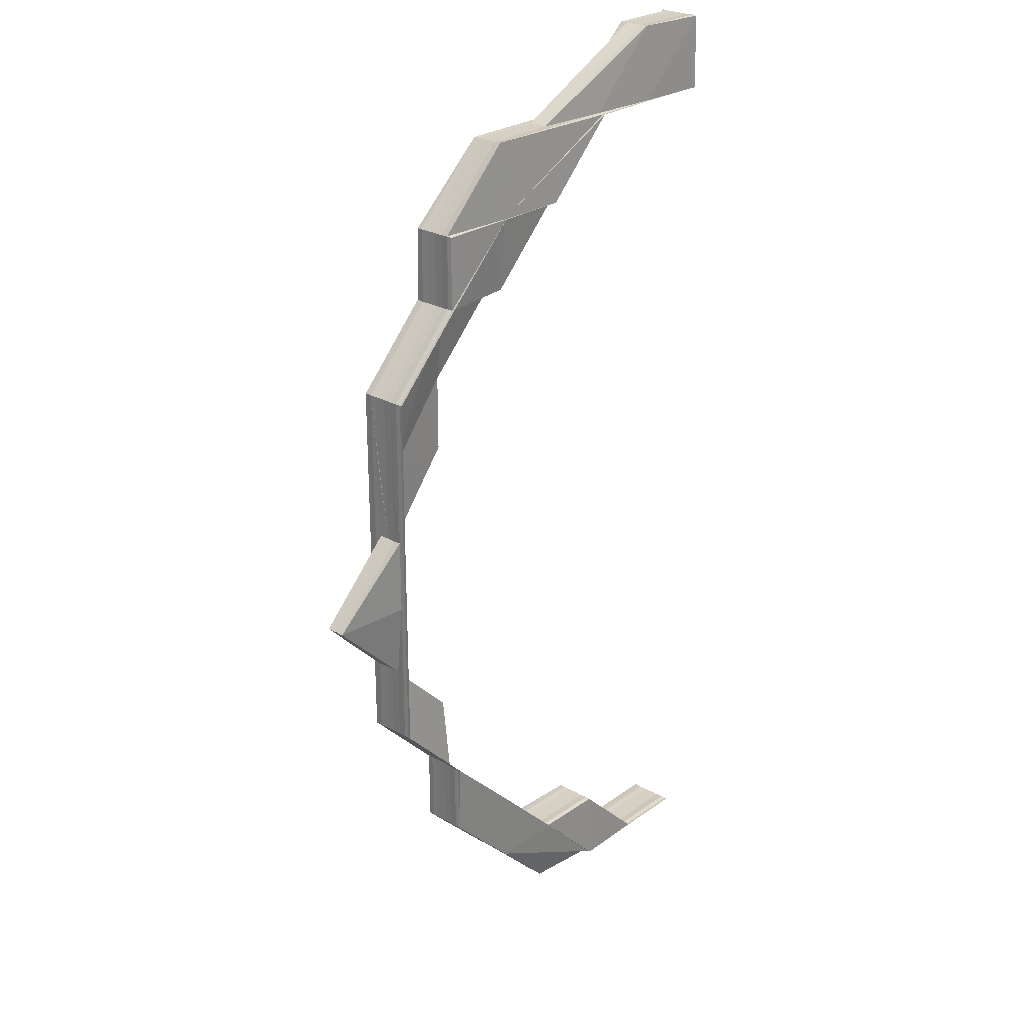
<metadata>
{"format":"obj","ext":"obj","renderer":"f3d","projection":"perspective","resolution":1024,"background":"white","views":[{"elev":26.0,"azim":131.8,"up":"+Y"}]}
</metadata>
<code>
o 4547
v 2163 1862 12.5
v 2163 1862 12.5
v 2163 1862 12.49
v 2163 1862 12.49
v 2163 1862 12.49
v 2163 1862 12.49
v 2163 1862 12.49
v 2163 1862 12.49
v 2163 1862 12.49
v 2163 1862 12.49
v 2163 1862 12.49
v 2163 1862 12.49
v 2163 1862 12.49
v 2163 1862 12.5
v 2163 1862 12.49
v 2163 1862 12.49
v 2163 1862 12.49
v 2163 1862 12.49
v 2163 1862 12.49
v 2163 1862 12.49
v 2163 1862 12.49
v 2163 1862 12.49
v 2163 1862 12.49
v 2163 1862 12.49
v 2163 1862 12.49
v 2163 1862 12.49
v 2163 1862 12.49
v 2163 1862 12.49
v 2163 1862 12.49
v 2163 1862 12.49
v 2163 1862 12.49
v 2163 1862 12.49
v 2163 1862 12.49
v 2163 1862 12.49
v 2163 1862 12.49
v 2163 1862 12.49
v 2163 1862 12.49
v 2163 1862 12.49
v 2163 1862 12.49
v 2163 1862 12.49
v 2163 1862 12.49
v 2163 1862 12.49
v 2163 1862 12.5
v 2163 1862 12.49
v 2163 1862 12.49
v 2163 1862 12.49
v 2163 1862 12.5
v 2163 1862 12.5
v 2163 1862 12.5
v 2163 1862 12.5
v 2163 1862 12.5
v 2163 1862 12.5
v 2163 1862 12.5
v 2163 1862 12.49
v 2163 1862 12.5
v 2163 1862 12.49
v 2163 1862 12.5
v 2163 1862 12.49
v 2163 1862 12.49
v 2163 1862 12.5
v 2163 1862 12.49
v 2163 1862 12.49
v 2163 1862 12.49
v 2163 1862 12.49
v 2163 1862 12.49
v 2163 1862 12.49
v 2163 1862 12.49
v 2163 1862 12.49
v 2163 1862 12.49
v 2163 1862 12.49
v 2163 1862 12.49
v 2163 1862 12.49
v 2163 1862 12.49
v 2163 1862 12.49
v 2163 1862 12.49
v 2163 1862 12.49
v 2163 1862 12.49
v 2163 1862 12.49
v 2163 1862 12.49
v 2163 1862 12.49
v 2163 1862 12.49
v 2163 1862 12.49
v 2163 1862 12.49
v 2163 1862 12.49
v 2163 1862 12.49
v 2163 1862 12.49
v 2163 1862 12.49
v 2163 1862 12.49
v 2163 1862 12.49
v 2163 1862 12.49
v 2163 1862 12.49
v 2163 1862 12.49
v 2163 1862 12.49
v 2163 1862 12.49
v 2163 1862 12.49
v 2163 1862 12.49
v 2163 1862 12.49
v 2163 1862 12.49
v 2163 1862 12.49
v 2163 1862 12.49
v 2163 1862 12.49
v 2163 1862 12.49
v 2163 1862 12.49
v 2163 1862 12.49
v 2163 1862 12.49
v 2163 1862 12.49
v 2163 1862 12.5
v 2163 1862 12.5
v 2163 1862 12.49
v 2163 1862 12.49
v 2163 1862 12.49
v 2163 1862 12.49
v 2163 1862 12.49
v 2163 1862 12.49
v 2163 1862 12.49
v 2163 1862 12.49
v 2163 1862 12.49
v 2163 1862 12.49
v 2163 1862 12.49
v 2163 1862 12.5
v 2163 1862 12.49
v 2163 1862 12.49
v 2163 1862 12.49
v 2163 1862 12.49
v 2163 1862 12.49
v 2163 1862 12.49
v 2163 1862 12.49
v 2163 1862 12.5
v 2163 1862 12.49
v 2163 1862 12.49
v 2163 1862 12.49
v 2163 1862 12.5
v 2163 1862 12.5
v 2163 1862 12.5
v 2163 1862 12.5
v 2163 1862 12.5
v 2163 1862 12.5
v 2163 1862 12.49
v 2163 1862 12.49
v 2163 1862 12.49
v 2163 1862 12.49
v 2163 1862 12.5
v 2163 1862 12.5
v 2163 1862 12.49
v 2163 1862 12.5
v 2163 1862 12.5
v 2163 1862 12.5
v 2163 1862 12.5
v 2163 1862 12.5
v 2163 1862 12.5
v 2163 1862 12.5
v 2163 1862 12.5
v 2163 1862 12.5
v 2163 1862 12.5
v 2163 1862 12.5
v 2163 1862 12.5
v 2163 1862 12.5
v 2163 1862 12.5
v 2163 1862 12.5
v 2163 1862 12.5
v 2163 1862 12.5
v 2163 1862 12.5
v 2163 1862 12.5
v 2163 1862 12.5
v 2163 1862 12.5
v 2163 1862 12.5
v 2163 1862 12.5
v 2163 1862 12.5
v 2163 1862 12.5
v 2163 1862 12.5
v 2163 1862 12.5
v 2163 1862 12.5
v 2163 1862 12.5
v 2163 1862 12.5
v 2163 1862 12.5
v 2163 1862 12.5
v 2163 1862 12.5
v 2163 1862 12.5
v 2163 1862 12.5
v 2163 1862 12.5
v 2163 1862 12.5
v 2163 1862 12.5
v 2163 1862 12.5
v 2163 1862 12.5
v 2163 1862 12.5
v 2163 1862 12.5
v 2163 1862 12.5
v 2163 1862 12.5
v 2163 1862 12.5
v 2163 1862 12.5
v 2163 1862 12.5
v 2163 1862 12.5
v 2163 1862 12.5
v 2163 1862 12.5
v 2163 1862 12.49
v 2163 1862 12.49
v 2163 1862 12.49
v 2163 1862 12.49
v 2163 1862 12.49
v 2163 1862 12.5
v 2163 1862 12.49
v 2163 1862 12.5
v 2163 1862 12.5
v 2163 1862 12.49
v 2163 1862 12.49
v 2163 1862 12.5
v 2163 1862 12.5
v 2163 1862 12.5
v 2163 1862 12.5
v 2163 1862 12.5
v 2163 1862 12.5
v 2163 1862 12.5
v 2163 1862 12.5
v 2163 1862 12.5
v 2163 1862 12.5
v 2163 1862 12.5
v 2163 1862 12.5
v 2163 1862 12.5
v 2163 1862 12.5
v 2163 1862 12.5
v 2163 1862 12.5
v 2163 1862 12.5
v 2163 1862 12.5
v 2163 1862 12.5
v 2163 1862 12.5
v 2163 1862 12.5
v 2163 1862 12.5
v 2163 1862 12.5
v 2163 1862 12.5
v 2163 1862 12.5
v 2163 1862 12.5
v 2163 1862 12.5
v 2163 1862 12.5
v 2163 1862 12.5
v 2163 1862 12.5
v 2163 1862 12.5
v 2163 1862 12.5
v 2163 1862 12.5
v 2163 1862 12.5
v 2163 1862 12.5
v 2163 1862 12.5
v 2163 1862 12.5
v 2163 1862 12.5
v 2163 1862 12.5
v 2163 1862 12.5
v 2163 1862 12.5
v 2163 1862 12.5
v 2163 1862 12.5
v 2163 1862 12.5
v 2163 1862 12.5
v 2163 1862 12.5
v 2163 1862 12.5
v 2163 1862 12.5
v 2163 1862 12.5
v 2163 1862 12.5
v 2163 1862 12.5
v 2163 1862 12.5
v 2163 1862 12.5
v 2163 1862 12.5
v 2163 1862 12.5
v 2163 1862 12.5
v 2163 1862 12.5
v 2163 1862 12.5
v 2163 1862 12.5
v 2163 1862 12.5
v 2163 1862 12.49
v 2163 1862 12.5
v 2163 1862 12.5
v 2163 1862 12.49
v 2163 1862 12.49
v 2163 1862 12.49
v 2163 1862 12.49
v 2163 1862 12.5
v 2163 1862 12.5
v 2163 1862 12.5
v 2163 1862 12.49
v 2163 1862 12.5
v 2163 1862 12.5
v 2163 1862 12.5
v 2163 1862 12.5
v 2163 1862 12.5
v 2163 1862 12.5
v 2163 1862 12.5
v 2163 1862 12.5
v 2163 1862 12.5
v 2163 1862 12.5
v 2163 1862 12.5
v 2163 1862 12.5
v 2163 1862 12.5
v 2163 1862 12.5
v 2163 1862 12.5
v 2163 1862 12.5
v 2163 1862 12.5
v 2163 1862 12.5
v 2163 1862 12.5
v 2163 1862 12.5
v 2163 1862 12.5
v 2163 1862 12.5
v 2163 1862 12.49
v 2163 1862 12.49
v 2163 1862 12.49
v 2163 1862 12.49
v 2163 1862 12.49
v 2163 1862 12.49
v 2163 1862 12.49
v 2163 1862 12.49
v 2163 1862 12.49
v 2163 1862 12.49
v 2163 1862 12.49
v 2163 1862 12.49
v 2163 1862 12.49
v 2163 1862 12.49
v 2163 1862 12.49
v 2163 1862 12.49
v 2163 1862 12.49
v 2163 1862 12.5
v 2163 1862 12.5
v 2163 1862 12.5
v 2163 1862 12.5
v 2163 1862 12.5
v 2163 1862 12.5
v 2163 1862 12.5
v 2163 1862 12.5
v 2163 1862 12.5
v 2163 1862 12.5
v 2163 1862 12.5
v 2163 1862 12.5
v 2163 1862 12.5
v 2163 1862 12.5
v 2163 1862 12.5
v 2163 1862 12.5
v 2163 1862 12.5
v 2163 1862 12.5
v 2163 1862 12.5
v 2163 1862 12.5
v 2163 1862 12.5
v 2163 1862 12.5
v 2163 1862 12.5
v 2163 1862 12.5
v 2163 1862 12.5
v 2163 1862 12.5
v 2163 1862 12.5
v 2163 1862 12.5
v 2163 1862 12.49
v 2163 1862 12.49
v 2163 1862 12.49
v 2163 1862 12.49
v 2163 1862 12.49
v 2163 1862 12.5
v 2163 1862 12.5
v 2163 1862 12.5
v 2163 1862 12.5
v 2163 1862 12.5
v 2163 1862 12.5
v 2163 1862 12.5
v 2163 1862 12.5
v 2163 1862 12.5
v 2163 1862 12.5
v 2163 1862 12.5
v 2163 1862 12.5
v 2163 1862 12.49
v 2163 1862 12.5
v 2163 1862 12.49
v 2163 1862 12.5
v 2163 1862 12.5
v 2163 1862 12.49
v 2163 1862 12.49
v 2163 1862 12.49
v 2163 1862 12.49
v 2163 1862 12.49
v 2163 1862 12.49
v 2163 1862 12.49
v 2163 1862 12.49
v 2163 1862 12.49
v 2163 1862 12.49
v 2163 1862 12.5
v 2163 1862 12.5
v 2163 1862 12.5
v 2163 1862 12.5
v 2163 1862 12.5
v 2163 1862 12.5
v 2163 1862 12.5
v 2163 1862 12.5
v 2163 1862 12.5
v 2163 1862 12.5
v 2163 1862 12.5
v 2163 1862 12.5
v 2163 1862 12.49
v 2163 1862 12.49
v 2163 1862 12.49
v 2163 1862 12.49
v 2163 1862 12.49
v 2163 1862 12.49
v 2163 1862 12.49
v 2163 1862 12.49
v 2163 1862 12.49
v 2163 1862 12.49
v 2163 1862 12.49
v 2163 1862 12.49
v 2163 1862 12.49
v 2163 1862 12.49
v 2163 1862 12.49
v 2163 1862 12.49
v 2163 1862 12.49
v 2163 1862 12.49
v 2163 1862 12.5
v 2163 1862 12.49
v 2163 1862 12.5
v 2163 1862 12.49
v 2163 1862 12.49
v 2163 1862 12.49
v 2163 1862 12.49
v 2163 1862 12.49
v 2163 1862 12.49
v 2163 1862 12.49
v 2163 1862 12.49
v 2163 1862 12.49
v 2163 1862 12.49
v 2163 1862 12.49
v 2163 1862 12.49
v 2163 1862 12.49
v 2163 1862 12.49
v 2163 1862 12.49
v 2163 1862 12.49
v 2163 1862 12.5
v 2163 1862 12.49
v 2163 1862 12.49
v 2163 1862 12.49
v 2163 1862 12.5
v 2163 1862 12.49
v 2163 1862 12.5
v 2163 1862 12.5
v 2163 1862 12.5
v 2163 1862 12.5
v 2163 1862 12.5
v 2163 1862 12.5
v 2163 1862 12.5
v 2163 1862 12.5
v 2163 1862 12.5
v 2163 1862 12.5
v 2163 1862 12.5
v 2163 1862 12.49
v 2163 1862 12.5
v 2163 1862 12.49
v 2163 1862 12.5
v 2163 1862 12.5
v 2163 1862 12.5
v 2163 1862 12.5
v 2163 1862 12.5
v 2163 1862 12.5
v 2163 1862 12.5
v 2163 1862 12.5
v 2163 1862 12.5
v 2163 1862 12.49
v 2163 1862 12.49
v 2163 1862 12.49
v 2163 1862 12.49
v 2163 1862 12.49
v 2163 1862 12.49
v 2163 1862 12.5
v 2163 1862 12.5
v 2163 1862 12.5
v 2163 1862 12.5
v 2163 1862 12.5
v 2163 1862 12.5
v 2163 1862 12.5
v 2163 1862 12.5
v 2163 1862 12.5
v 2163 1862 12.5
v 2163 1862 12.5
v 2163 1862 12.5
v 2163 1862 12.5
v 2163 1862 12.5
v 2163 1862 12.49
v 2163 1862 12.5
v 2163 1862 12.5
v 2163 1862 12.5
v 2163 1862 12.5
v 2163 1862 12.5
v 2163 1862 12.5
v 2163 1862 12.5
v 2163 1862 12.5
v 2163 1862 12.5
v 2163 1862 12.5
v 2163 1862 12.5
v 2163 1862 12.5
v 2163 1862 12.49
v 2163 1862 12.49
v 2163 1862 12.49
v 2163 1862 12.49
v 2163 1862 12.49
v 2163 1862 12.49
v 2163 1862 12.49
v 2163 1862 12.49
v 2163 1862 12.49
v 2163 1862 12.49
v 2163 1862 12.5
v 2163 1862 12.5
v 2163 1862 12.49
v 2163 1862 12.49
v 2163 1862 12.5
v 2163 1862 12.5
v 2163 1862 12.5
v 2163 1862 12.5
v 2163 1862 12.5
v 2163 1862 12.5
v 2163 1862 12.5
v 2163 1862 12.5
v 2163 1862 12.5
v 2163 1862 12.5
v 2163 1862 12.5
v 2163 1862 12.5
v 2163 1862 12.5
v 2163 1862 12.5
v 2163 1862 12.5
v 2163 1862 12.5
v 2163 1862 12.5
v 2163 1862 12.5
v 2163 1862 12.5
v 2163 1862 12.5
v 2163 1862 12.5
v 2163 1862 12.5
v 2163 1862 12.5
v 2163 1862 12.5
v 2163 1862 12.5
v 2163 1862 12.5
v 2163 1862 12.5
v 2163 1862 12.49
v 2163 1862 12.5
v 2163 1862 12.5
v 2163 1862 12.5
v 2163 1862 12.5
v 2163 1862 12.5
v 2163 1862 12.5
v 2163 1862 12.5
v 2163 1862 12.5
v 2163 1862 12.5
v 2163 1862 12.5
v 2163 1862 12.5
v 2163 1862 12.5
v 2163 1862 12.5
v 2163 1862 12.5
v 2163 1862 12.5
v 2163 1862 12.5
v 2163 1862 12.5
v 2163 1862 12.5
v 2163 1862 12.5
v 2163 1862 12.5
v 2163 1862 12.5
v 2163 1862 12.5
v 2163 1862 12.5
v 2163 1862 12.5
v 2163 1862 12.5
v 2163 1862 12.5
v 2163 1862 12.5
v 2163 1862 12.5
v 2163 1862 12.5
v 2163 1862 12.5
v 2163 1862 12.5
v 2163 1862 12.5
v 2163 1862 12.5
v 2163 1862 12.5
v 2163 1862 12.5
v 2163 1862 12.5
v 2163 1862 12.5
v 2163 1862 12.5
v 2163 1862 12.5
v 2163 1862 12.5
v 2163 1862 12.5
v 2163 1862 12.49
v 2163 1862 12.49
v 2163 1862 12.49
v 2163 1862 12.49
v 2163 1862 12.49
v 2163 1862 12.49
v 2163 1862 12.49
v 2163 1862 12.49
v 2163 1862 12.49
v 2163 1862 12.49
v 2163 1862 12.49
v 2163 1862 12.49
v 2163 1862 12.49
v 2163 1862 12.49
v 2163 1862 12.49
v 2163 1862 12.49
v 2163 1862 12.49
v 2163 1862 12.49
v 2163 1862 12.49
v 2163 1862 12.49
v 2163 1862 12.49
v 2163 1862 12.49
v 2163 1862 12.49
v 2163 1862 12.49
v 2163 1862 12.49
v 2163 1862 12.49
v 2163 1862 12.49
v 2163 1862 12.49
v 2163 1862 12.49
v 2163 1862 12.49
v 2163 1862 12.49
v 2163 1862 12.49
v 2163 1862 12.49
v 2163 1862 12.49
v 2163 1862 12.49
v 2163 1862 12.49
v 2163 1862 12.49
v 2163 1862 12.49
v 2163 1862 12.49
v 2163 1862 12.49
v 2163 1862 12.49
v 2163 1862 12.49
v 2163 1862 12.49
v 2163 1862 12.49
v 2163 1862 12.49
v 2163 1862 12.49
v 2163 1862 12.49
v 2163 1862 12.49
v 2163 1862 12.49
v 2163 1862 12.49
v 2163 1862 12.49
v 2163 1862 12.49
v 2163 1862 12.49
v 2163 1862 12.49
v 2163 1862 12.49
v 2163 1862 12.49
v 2163 1862 12.49
v 2163 1862 12.49
v 2163 1862 12.49
v 2163 1862 12.49
v 2163 1862 12.49
v 2163 1862 12.49
v 2163 1862 12.49
v 2163 1862 12.49
v 2163 1862 12.49
v 2163 1862 12.49
v 2163 1862 12.5
v 2163 1862 12.5
v 2163 1862 12.5
v 2163 1862 12.5
v 2163 1862 12.5
v 2163 1862 12.5
v 2163 1862 12.5
v 2163 1862 12.5
v 2163 1862 12.5
v 2163 1862 12.5
v 2163 1862 12.5
v 2163 1862 12.5
v 2163 1862 12.5
v 2163 1862 12.5
v 2163 1862 12.5
v 2163 1862 12.5
v 2163 1862 12.5
v 2163 1862 12.5
v 2163 1862 12.5
v 2163 1862 12.5
v 2163 1862 12.5
v 2163 1862 12.5
v 2163 1862 12.5
v 2163 1862 12.5
v 2163 1862 12.5
v 2163 1862 12.5
v 2163 1862 12.5
v 2163 1862 12.5
v 2163 1862 12.5
v 2163 1862 12.5
v 2163 1862 12.5
v 2163 1862 12.5
v 2163 1862 12.5
v 2163 1862 12.49
v 2163 1862 12.49
v 2163 1862 12.49
v 2163 1862 12.49
v 2163 1862 12.49
v 2163 1862 12.49
v 2163 1862 12.49
v 2163 1862 12.49
v 2163 1862 12.49
v 2163 1862 12.49
f 1 2 3
f 3 4 5
f 5 6 7
f 4 8 6
f 2 4 9
f 4 10 11
f 10 12 13
f 2 14 4
f 14 15 4
f 16 13 17
f 18 19 17
f 20 21 13
f 22 21 23
f 24 20 25
f 18 26 27
f 26 28 29
f 30 31 16
f 32 33 30
f 26 33 34
f 35 26 34
f 31 34 36
f 37 31 36
f 38 35 37
f 39 38 37
f 36 34 40
f 34 41 40
f 34 42 41
f 40 41 43
f 44 39 43
f 45 44 43
f 46 45 43
f 47 46 43
f 48 47 43
f 49 48 43
f 50 49 43
f 51 50 43
f 41 52 43
f 43 52 53
f 41 54 52
f 42 54 41
f 52 55 53
f 42 56 54
f 53 55 57
f 58 56 42
f 56 59 54
f 54 60 52
f 52 60 55
f 54 59 60
f 61 62 59
f 63 58 64
f 65 66 58
f 67 68 66
f 69 67 58
f 70 69 71
f 71 58 72
f 58 73 74
f 68 75 73
f 76 77 73
f 78 73 79
f 72 80 79
f 81 75 82
f 83 75 84
f 85 86 82
f 87 75 88
f 85 87 89
f 90 84 91
f 90 92 93
f 94 95 90
f 95 96 97
f 85 98 99
f 85 98 100
f 98 101 102
f 98 103 104
f 105 106 100
f 105 107 108
f 106 109 104
f 110 111 105
f 110 111 112
f 113 114 112
f 114 115 116
f 111 115 116
f 117 118 109
f 119 118 109
f 120 117 106
f 119 121 122
f 123 119 124
f 123 119 125
f 106 126 127
f 128 129 126
f 129 130 131
f 132 128 133
f 134 132 135
f 136 133 106
f 137 130 138
f 139 138 140
f 141 131 140
f 135 142 139
f 143 137 142
f 139 144 135
f 145 146 141
f 147 148 145
f 149 143 147
f 137 143 150
f 150 148 151
f 149 152 153
f 149 152 154
f 152 155 156
f 157 158 154
f 152 159 160
f 158 159 160
f 161 150 162
f 163 164 162
f 163 164 165
f 164 166 167
f 164 168 169
f 150 170 169
f 171 168 172
f 173 174 172
f 171 175 176
f 175 177 174
f 143 177 170
f 178 177 170
f 179 178 173
f 179 178 180
f 178 181 182
f 183 184 176
f 184 185 186
f 175 185 186
f 55 187 57
f 57 187 188
f 187 189 188
f 188 189 190
f 187 191 189
f 55 192 187
f 192 191 187
f 60 192 55
f 60 193 192
f 59 193 60
f 192 194 191
f 193 194 192
f 59 195 193
f 196 195 59
f 196 197 195
f 198 197 199
f 195 200 193
f 193 200 194
f 195 201 202
f 200 203 194
f 87 204 195
f 204 87 205
f 194 203 206
f 203 207 206
f 194 206 191
f 208 209 207
f 206 210 211
f 209 212 210
f 213 212 214
f 215 214 216
f 217 206 218
f 206 219 220
f 218 219 221
f 219 222 223
f 224 225 222
f 226 225 227
f 228 229 227
f 226 230 231
f 232 230 233
f 234 225 235
f 236 237 231
f 238 237 239
f 240 239 235
f 236 241 242
f 240 243 244
f 245 241 246
f 247 245 240
f 248 245 249
f 248 250 251
f 247 252 251
f 247 252 253
f 250 254 255
f 252 254 255
f 249 256 257
f 245 258 256
f 259 243 256
f 258 209 260
f 256 261 260
f 256 260 262
f 263 256 262
f 263 262 264
f 262 260 265
f 264 262 14
f 262 265 14
f 14 265 15
f 264 14 2
f 265 266 15
f 260 267 265
f 265 267 266
f 260 268 267
f 269 266 72
f 266 270 42
f 266 271 270
f 267 271 266
f 271 272 80
f 268 273 267
f 267 273 271
f 268 274 273
f 275 274 268
f 273 276 271
f 271 276 205
f 274 136 273
f 273 136 276
f 136 106 276
f 274 277 136
f 278 120 136
f 279 278 274
f 252 279 274
f 280 278 281
f 281 277 282
f 283 279 284
f 285 286 284
f 279 287 288
f 286 287 288
f 278 289 290
f 291 289 290
f 292 291 282
f 292 291 293
f 291 294 295
f 296 150 277
f 296 146 150
f 135 296 161
f 297 298 146
f 299 137 296
f 144 296 133
f 144 300 296
f 301 299 144
f 302 144 126
f 303 301 144
f 304 301 305
f 306 307 305
f 301 308 309
f 307 308 309
f 310 303 139
f 310 303 311
f 312 313 311
f 303 314 315
f 313 314 315
f 316 317 318
f 319 317 320
f 321 316 322
f 321 323 324
f 324 325 326
f 316 327 325
f 322 328 326
f 323 327 328
f 329 327 328
f 234 329 330
f 329 331 264
f 332 264 2
f 332 2 333
f 191 264 332
f 334 191 332
f 334 332 335
f 336 332 1
f 337 338 336
f 339 340 341
f 340 342 343
f 344 345 346
f 347 348 346
f 349 350 351
f 352 353 354
f 352 355 356
f 357 358 356
f 359 360 358
f 361 360 362
f 127 363 276
f 276 363 364
f 363 365 107
f 366 367 365
f 111 368 363
f 368 367 369
f 370 368 371
f 372 373 371
f 368 374 375
f 373 374 375
f 376 377 378
f 379 380 378
f 381 380 382
f 381 383 384
f 385 381 386
f 385 381 387
f 388 389 390
f 388 389 391
f 389 392 393
f 389 394 395
f 396 397 398
f 399 397 131
f 399 400 401
f 402 399 403
f 402 399 404
f 396 405 406
f 407 408 406
f 396 409 410
f 409 411 408
f 409 412 413
f 414 412 413
f 415 414 410
f 415 414 416
f 414 417 418
f 419 420 407
f 419 420 421
f 422 423 421
f 420 411 424
f 425 411 424
f 420 426 427
f 423 426 427
f 298 424 428
f 429 425 298
f 430 405 428
f 431 429 432
f 433 429 298
f 429 434 435
f 436 434 435
f 437 436 432
f 437 436 438
f 436 439 440
f 298 441 442
f 443 298 444
f 445 433 443
f 445 433 446
f 433 447 448
f 449 447 448
f 450 449 446
f 450 449 451
f 449 452 453
f 454 430 444
f 454 430 455
f 456 457 455
f 430 458 459
f 457 458 459
f 460 461 462
f 463 464 462
f 461 465 466
f 464 465 466
f 467 468 469
f 470 471 469
f 472 473 471
f 474 473 475
f 476 477 471
f 478 477 479
f 480 476 481
f 480 476 482
f 483 484 482
f 476 485 486
f 484 485 486
f 487 488 489
f 488 490 491
f 492 490 491
f 493 492 489
f 493 492 494
f 492 495 496
f 497 498 499
f 499 500 497
f 501 502 497
f 497 503 501
f 502 498 441
f 500 503 441
f 502 504 498
f 504 505 498
f 506 504 502
f 507 508 505
f 506 509 510
f 511 506 502
f 511 502 512
f 513 506 511
f 513 514 506
f 515 516 511
f 517 515 518
f 518 511 501
f 501 519 518
f 520 511 521
f 522 523 520
f 503 519 512
f 519 524 521
f 518 524 525
f 503 526 519
f 519 527 524
f 526 527 519
f 528 526 503
f 500 528 503
f 525 529 530
f 524 529 531
f 529 532 533
f 524 534 529
f 527 534 524
f 534 535 529
f 529 535 536
f 535 537 532
f 535 538 537
f 539 540 538
f 541 540 542
f 543 542 544
f 543 544 545
f 546 545 547
f 548 549 547
f 550 539 551
f 514 551 506
f 514 552 551
f 553 550 514
f 554 553 514
f 555 514 556
f 539 557 558
f 557 539 559
f 558 560 561
f 558 561 505
f 557 562 561
f 562 557 563
f 563 560 559
f 563 559 534
f 534 559 535
f 559 564 535
f 559 565 564
f 566 565 567
f 527 563 534
f 568 563 527
f 568 569 563
f 526 568 527
f 570 562 568
f 571 568 526
f 571 572 568
f 528 571 526
f 562 570 573
f 574 570 571
f 561 569 573
f 570 574 575
f 573 572 575
f 561 573 576
f 505 561 576
f 573 575 577
f 576 573 577
f 577 575 578
f 575 579 580
f 577 580 581
f 578 582 583
f 584 585 582
f 586 583 587
f 588 581 587
f 589 584 590
f 591 592 588
f 592 593 594
f 593 595 596
f 590 594 597
f 588 594 598
f 598 599 588
f 599 600 597
f 599 577 600
f 576 577 599
f 601 576 599
f 505 576 601
f 601 599 602
f 498 505 601
f 498 601 603
f 499 601 598
f 598 604 499
f 594 604 602
f 604 500 603
f 594 605 604
f 606 605 594
f 605 607 604
f 604 607 500
f 607 528 500
f 608 609 607
f 607 610 528
f 610 571 528
f 611 610 607
f 610 612 571
f 611 613 610
f 575 612 614
f 614 613 615
f 616 574 610
f 574 616 614
f 617 616 618
f 616 619 620
f 621 620 622
f 623 619 624
f 625 624 626
f 617 627 628
f 627 629 630
f 631 629 630
f 632 631 628
f 632 631 633
f 631 634 635
f 636 634 635
f 637 636 633
f 637 636 638
f 636 639 640
f 641 639 640
f 642 641 638
f 642 641 643
f 644 645 643
f 641 646 647
f 645 646 647
f 648 649 650
f 651 652 653
f 654 655 656
f 654 657 658
f 654 657 659
f 657 660 661
f 657 662 663
f 664 662 663
f 665 664 659
f 665 664 666
f 664 667 668
f 669 667 668
f 670 669 666
f 670 669 671
f 669 672 673
f 674 672 673
f 675 674 671
f 675 674 676
f 674 677 678

</code>
